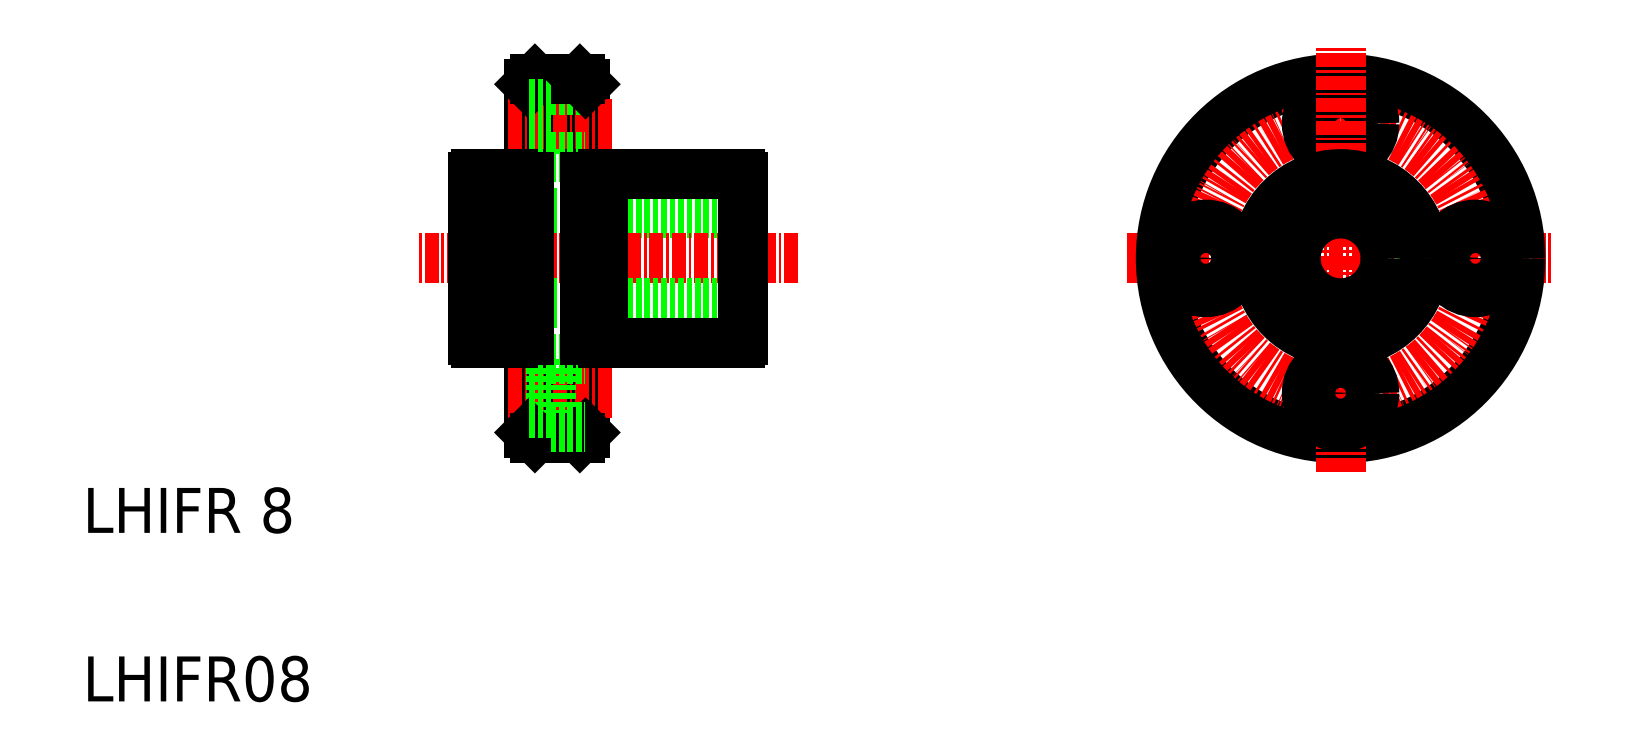
<metadata>
{"format":"dxf","ext":"dxf","renderer":"ezdxf+matplotlib","layout":"modelspace","background":"white","min_lineweight":24,"dpi":150}
</metadata>
<code>
0
SECTION
2
ENTITIES
0
LINE
8
0
10
331.5
20
194.4
30
0
11
307.5
21
194.4
31
0
0
LINE
8
0
10
319.1
20
197.9
30
0
11
331.3
21
197.9
31
0
0
LINE
8
CENTER
10
336.5
20
190.4
30
0
11
302.6
21
190.4
31
0
0
LINE
8
0
10
331.5
20
186.4
30
0
11
307.5
21
186.4
31
0
0
LINE
8
0
10
319.1
20
182.9
30
0
11
331.3
21
182.9
31
0
0
TEXT
8
0
10
272.8
20
151
30
0
40
4
1
LHIFR08
0
TEXT
8
0
10
272.8
20
166
30
0
40
4
1
LHIFR 8
0
LINE
8
0
10
314.4
20
205.4
30
0
11
314.4
21
199.4
31
0
0
LINE
8
0
10
317.5
20
174.9
30
0
11
317.5
21
205.9
31
0
0
LINE
8
0
10
312.5
20
174.9
30
0
11
312.5
21
205.9
31
0
0
LINE
8
0
10
307.5
20
183.2
30
0
11
307.5
21
197.7
31
0
0
LINE
8
0
10
307.8
20
182.9
30
0
11
310.9
21
182.9
31
0
0
LINE
8
CENTER
10
310.6
20
178.4
30
0
11
319.9
21
178.4
31
0
0
LINE
8
0
10
314.4
20
181.4
30
0
11
314.4
21
175.4
31
0
0
LINE
8
0
10
317
20
174.4
30
0
11
317.5
21
174.9
31
0
0
LINE
8
0
10
313
20
174.4
30
0
11
312.5
21
174.9
31
0
0
LINE
8
0
10
313
20
174.4
30
0
11
317
21
174.4
31
0
0
LINE
8
0
10
314.4
20
175.4
30
0
11
317.5
21
175.4
31
0
0
LINE
8
0
10
312.5
20
176.7
30
0
11
314.4
21
176.7
31
0
0
LINE
8
0
10
314.4
20
181.4
30
0
11
317.5
21
181.4
31
0
0
LINE
8
0
10
312.5
20
180.2
30
0
11
314.4
21
180.2
31
0
0
LINE
8
0
10
317.5
20
182.7
30
0
11
317.5
21
182.7
31
0
0
LINE
8
0
10
307.8
20
197.9
30
0
11
310.9
21
197.9
31
0
0
LINE
8
CENTER
10
310.6
20
202.4
30
0
11
319.9
21
202.4
31
0
0
LINE
8
0
10
314.4
20
199.4
30
0
11
317.5
21
199.4
31
0
0
LINE
8
0
10
312.5
20
200.7
30
0
11
314.4
21
200.7
31
0
0
LINE
8
0
10
314.4
20
205.4
30
0
11
317.5
21
205.4
31
0
0
LINE
8
0
10
313
20
206.4
30
0
11
317
21
206.4
31
0
0
LINE
8
0
10
313
20
206.4
30
0
11
312.5
21
205.9
31
0
0
LINE
8
0
10
312.5
20
204.2
30
0
11
314.4
21
204.2
31
0
0
LINE
8
0
10
317
20
206.4
30
0
11
317.5
21
205.9
31
0
0
LINE
8
CENTER
10
365.7
20
190.4
30
0
11
403.7
21
190.4
31
0
0
CIRCLE
8
0
10
384.7
20
190.4
30
0
40
16
0
CIRCLE
8
CENTER
10
384.7
20
190.4
30
0
40
12
0
CIRCLE
8
0
10
384.7
20
202.4
30
0
40
3
0
CIRCLE
8
0
10
384.7
20
202.4
30
0
40
1.75
0
LINE
8
CENTER
10
384.7
20
171.4
30
0
11
384.7
21
209.4
31
0
0
LINE
8
0
10
331.5
20
183.2
30
0
11
331.5
21
197.7
31
0
0
CIRCLE
8
0
10
384.7
20
178.4
30
0
40
3
0
CIRCLE
8
0
10
384.7
20
178.4
30
0
40
1.75
0
CIRCLE
8
0
10
372.7
20
190.4
30
0
40
3
0
CIRCLE
8
0
10
372.7
20
190.4
30
0
40
1.75
0
CIRCLE
8
0
10
396.7
20
190.4
30
0
40
3
0
CIRCLE
8
0
10
396.7
20
190.4
30
0
40
1.75
0
CIRCLE
8
0
10
384.7
20
190.4
30
0
40
7.25
0
CIRCLE
8
0
10
384.7
20
190.4
30
0
40
7.5
0
CIRCLE
8
0
10
384.7
20
190.4
30
0
40
4
0
ARC
8
0
10
330.8
20
197.2
30
0
40
0.9
50
33.56
51
56.44
0
ARC
8
0
10
330.8
20
183.7
30
0
40
0.9
50
303.6
51
326.4
0
LINE
8
0
10
319.1
20
182.9
30
0
11
319.1
21
197.9
31
0
0
LINE
8
0
10
317.5
20
183.2
30
0
11
319.1
21
183.2
31
0
0
LINE
8
0
10
317.5
20
197.7
30
0
11
319.1
21
197.7
31
0
0
ARC
8
0
10
308.3
20
183.7
30
0
40
0.9
50
213.6
51
236.4
0
ARC
8
0
10
308.3
20
197.2
30
0
40
0.9
50
123.6
51
146.4
0
ARC
8
0
10
308.3
20
183.7
30
0
40
0.9
50
213.6
51
236.4
0
LINE
8
0
10
310.9
20
182.9
30
0
11
310.9
21
197.9
31
0
0
LINE
8
0
10
312.5
20
182.7
30
0
11
312.5
21
182.7
31
0
0
LINE
8
0
10
312.5
20
183.2
30
0
11
310.9
21
183.2
31
0
0
LINE
8
0
10
312.5
20
197.7
30
0
11
310.9
21
197.7
31
0
0
ENDSEC
0
EOF

</code>
